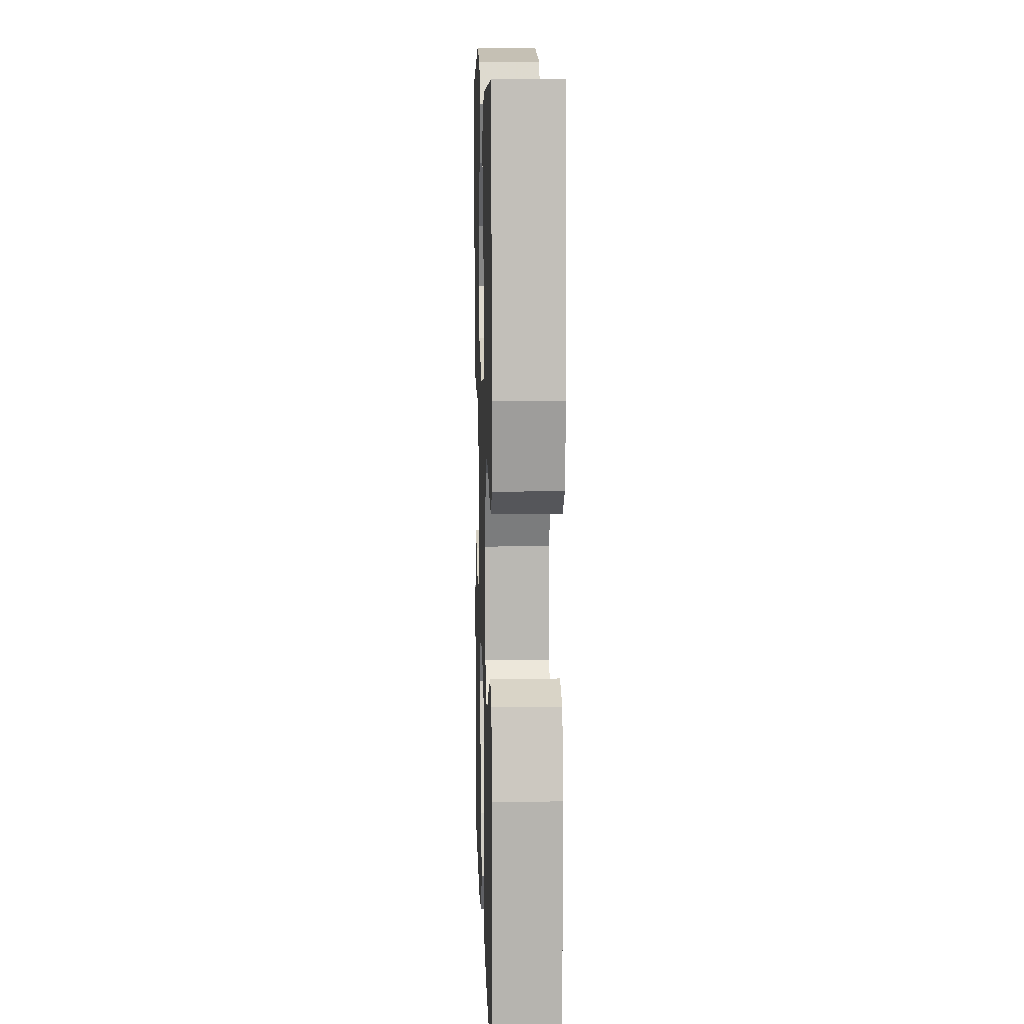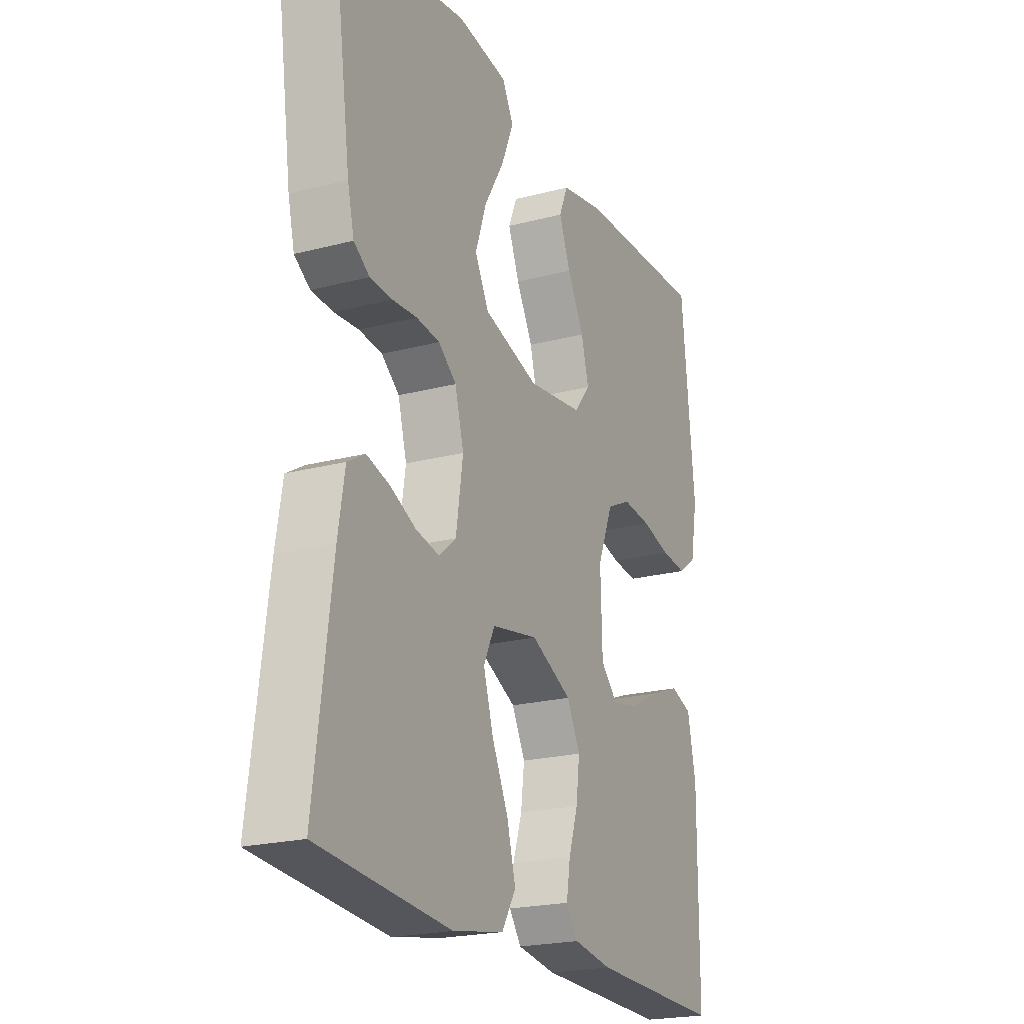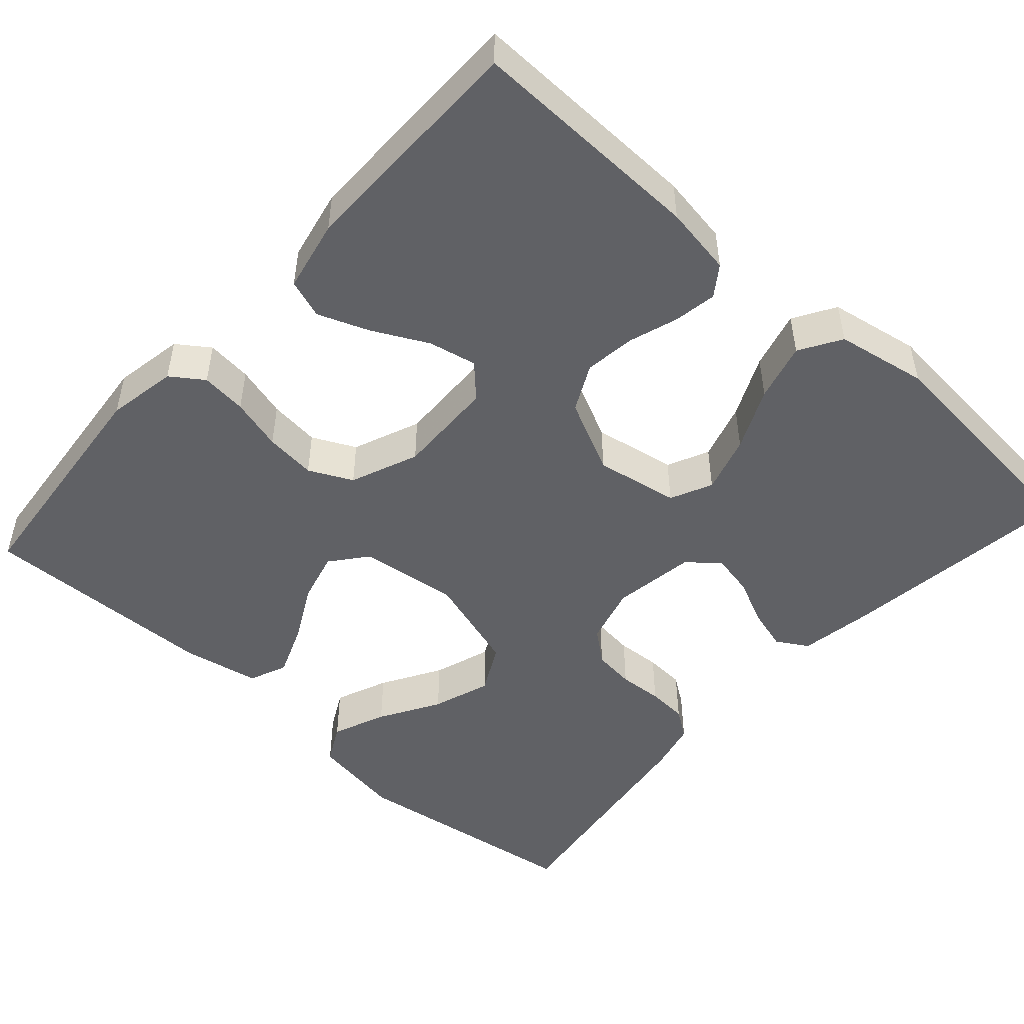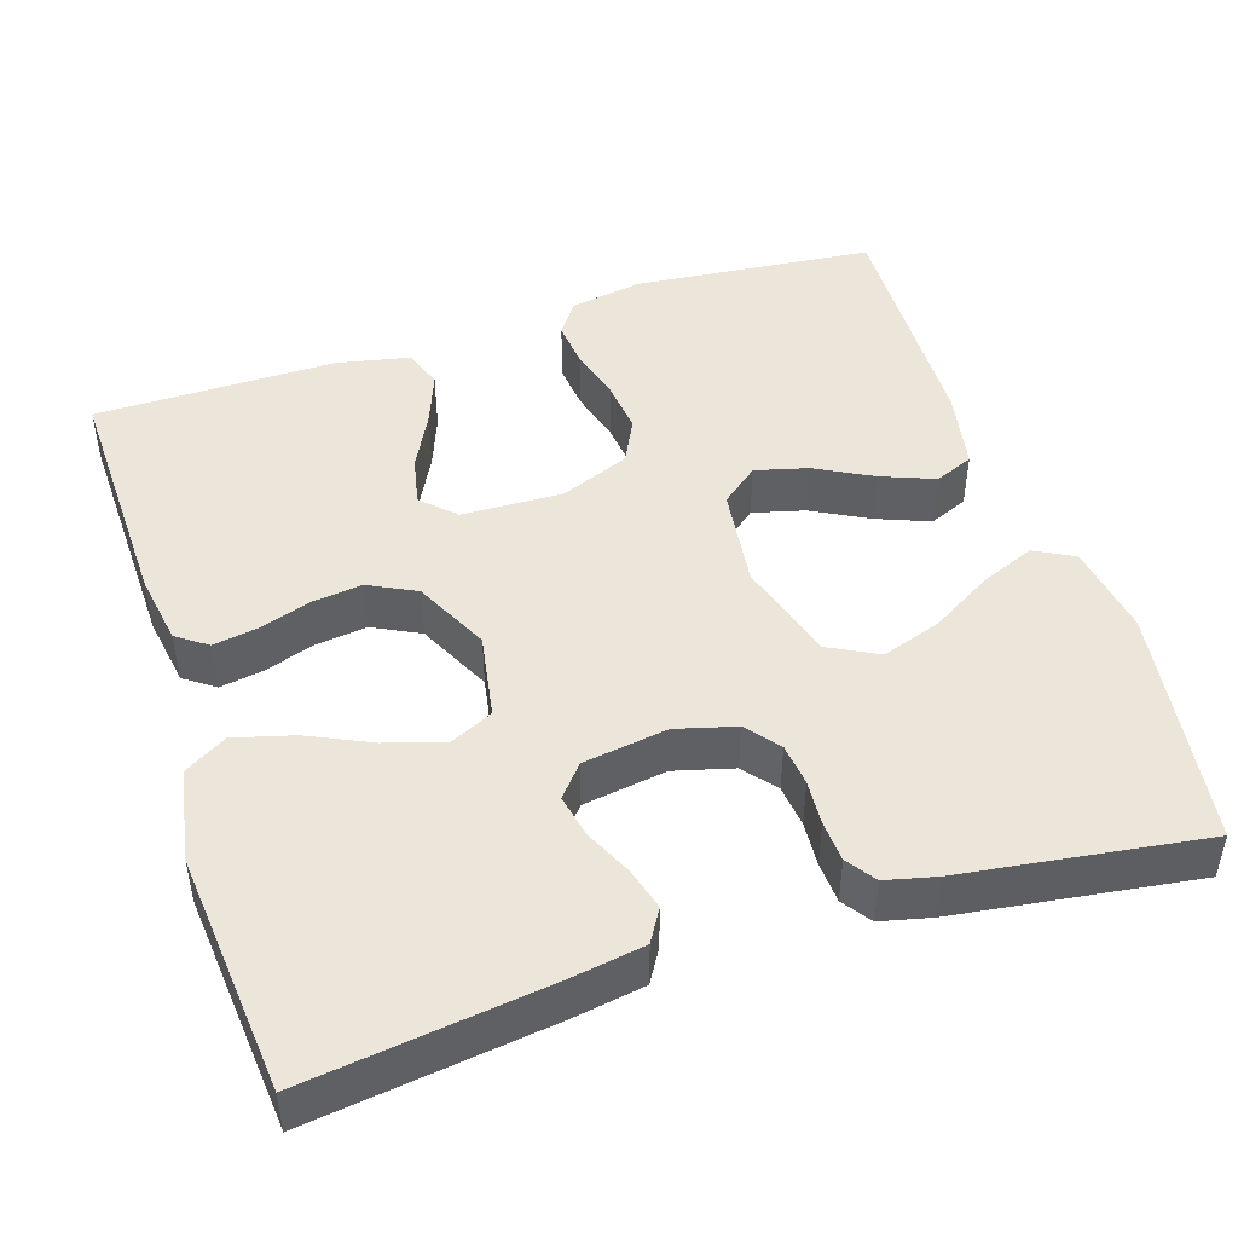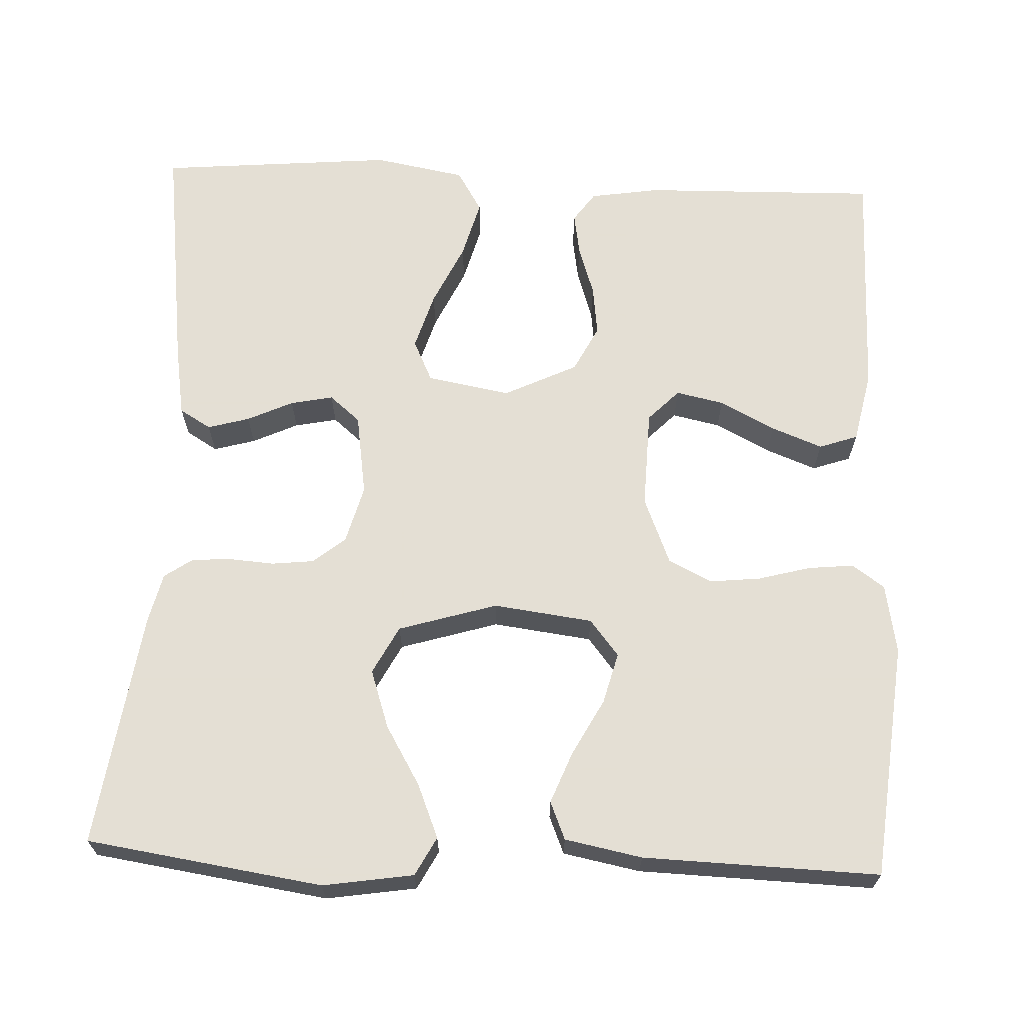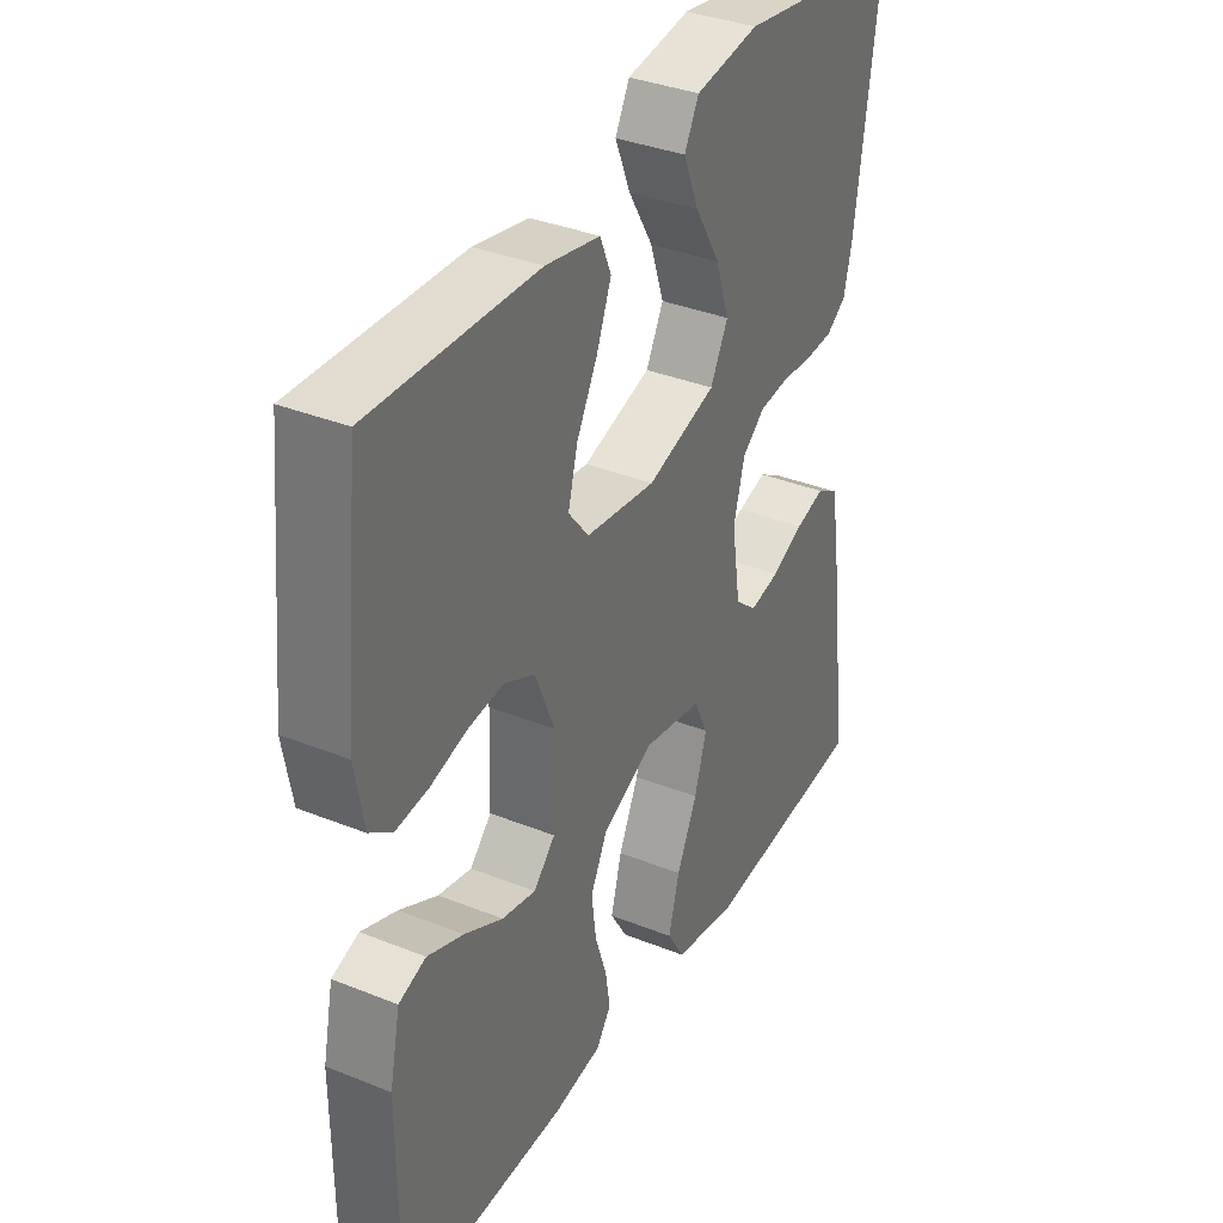
<metadata>
{"format":"obj","ext":"obj","renderer":"f3d","projection":"perspective","resolution":1024,"background":"white","views":[{"elev":9.4,"azim":88.2,"up":"+Z"},{"elev":-21.5,"azim":-65.0,"up":"+Z"},{"elev":-49.4,"azim":138.0,"up":"+Y"},{"elev":46.9,"azim":-108.0,"up":"+Y"},{"elev":66.3,"azim":2.5,"up":"+Y"},{"elev":35.7,"azim":117.9,"up":"+Z"}]}
</metadata>
<code>
v 0.5 0.07 -0.5
v 0.2 0.07 -0.493
v 0.112 0.07 -0.479
v 0.085 0.07 -0.441
v 0.094 0.07 -0.387
v 0.115 0.07 -0.323
v 0.123 0.07 -0.259
v 0.093 0.07 -0.2
v 0 0.07 -0.155
v -0.106 0.07 -0.174
v -0.131 0.07 -0.227
v -0.109 0.07 -0.3
v -0.072 0.07 -0.379
v -0.052 0.07 -0.453
v -0.084 0.07 -0.506
v -0.2 0.07 -0.527
v -0.5 0.07 -0.5
v -0.461 0.07 -0.2
v -0.446 0.07 -0.109
v -0.406 0.07 -0.085
v -0.353 0.07 -0.1
v -0.295 0.07 -0.127
v -0.241 0.07 -0.138
v -0.202 0.07 -0.105
v -0.186 0.07 0
v -0.206 0.07 0.074
v -0.247 0.07 0.107
v -0.3 0.07 0.113
v -0.356 0.07 0.109
v -0.407 0.07 0.112
v -0.443 0.07 0.137
v -0.458 0.07 0.2
v -0.5 0.07 0.5
v -0.2 0.07 0.544
v -0.085 0.07 0.526
v -0.059 0.07 0.477
v -0.087 0.07 0.409
v -0.132 0.07 0.333
v -0.157 0.07 0.259
v -0.125 0.07 0.198
v 0 0.07 0.16
v 0.126 0.07 0.176
v 0.163 0.07 0.222
v 0.146 0.07 0.287
v 0.108 0.07 0.358
v 0.082 0.07 0.424
v 0.102 0.07 0.472
v 0.2 0.07 0.491
v 0.5 0.07 0.5
v 0.53 0.07 0.2
v 0.514 0.07 0.111
v 0.473 0.07 0.082
v 0.415 0.07 0.088
v 0.349 0.07 0.106
v 0.284 0.07 0.113
v 0.229 0.07 0.086
v 0.194 0.07 0
v 0.198 0.07 -0.126
v 0.237 0.07 -0.166
v 0.298 0.07 -0.153
v 0.368 0.07 -0.117
v 0.433 0.07 -0.092
v 0.482 0.07 -0.109
v 0.501 0.07 -0.2
v 0.5 0 -0.5
v 0.2 0 -0.493
v 0.112 0 -0.479
v 0.085 0 -0.441
v 0.094 0 -0.387
v 0.115 0 -0.323
v 0.123 0 -0.259
v 0.093 0 -0.2
v 0 0 -0.155
v -0.106 0 -0.174
v -0.131 0 -0.227
v -0.109 0 -0.3
v -0.072 0 -0.379
v -0.052 0 -0.453
v -0.084 0 -0.506
v -0.2 0 -0.527
v -0.5 0 -0.5
v -0.461 0 -0.2
v -0.446 0 -0.109
v -0.406 0 -0.085
v -0.353 0 -0.1
v -0.295 0 -0.127
v -0.241 0 -0.138
v -0.202 0 -0.105
v -0.186 0 0
v -0.206 0 0.074
v -0.247 0 0.107
v -0.3 0 0.113
v -0.356 0 0.109
v -0.407 0 0.112
v -0.443 0 0.137
v -0.458 0 0.2
v -0.5 0 0.5
v -0.2 0 0.544
v -0.085 0 0.526
v -0.059 0 0.477
v -0.087 0 0.409
v -0.132 0 0.333
v -0.157 0 0.259
v -0.125 0 0.198
v 0 0 0.16
v 0.126 0 0.176
v 0.163 0 0.222
v 0.146 0 0.287
v 0.108 0 0.358
v 0.082 0 0.424
v 0.102 0 0.472
v 0.2 0 0.491
v 0.5 0 0.5
v 0.53 0 0.2
v 0.514 0 0.111
v 0.473 0 0.082
v 0.415 0 0.088
v 0.349 0 0.106
v 0.284 0 0.113
v 0.229 0 0.086
v 0.194 0 0
v 0.198 0 -0.126
v 0.237 0 -0.166
v 0.298 0 -0.153
v 0.368 0 -0.117
v 0.433 0 -0.092
v 0.482 0 -0.109
v 0.501 0 -0.2
f 4 5 6
f 3 4 6
f 2 3 6
f 1 2 6
f 64 1 6
f 63 64 6
f 62 63 6
f 61 62 6
f 60 61 6
f 59 60 6 7
f 58 59 7 8
f 57 58 8 9
f 56 57 9 10
f 52 53 54
f 51 52 54
f 50 51 54
f 49 50 54
f 48 49 54
f 47 48 54
f 46 47 54
f 45 46 54
f 44 45 54
f 43 44 54 55
f 42 43 55 56
f 36 37 38
f 35 36 38
f 34 35 38
f 33 34 38
f 32 33 38
f 31 32 38
f 30 31 38
f 29 30 38
f 28 29 38
f 27 28 38 39
f 26 27 39 40
f 20 21 22
f 19 20 22
f 18 19 22
f 17 18 22
f 16 17 22
f 15 16 22
f 14 15 22
f 13 14 22
f 12 13 22
f 11 12 22 23
f 10 11 23 24
f 10 24 25
f 56 10 25
f 42 56 25
f 41 42 25
f 25 26 40 41
f 70 69 68
f 70 68 67
f 70 67 66
f 70 66 65
f 70 65 128
f 70 128 127
f 70 127 126
f 70 126 125
f 70 125 124
f 71 70 124 123
f 72 71 123 122
f 73 72 122 121
f 74 73 121 120
f 118 117 116
f 118 116 115
f 118 115 114
f 118 114 113
f 118 113 112
f 118 112 111
f 118 111 110
f 118 110 109
f 118 109 108
f 119 118 108 107
f 120 119 107 106
f 102 101 100
f 102 100 99
f 102 99 98
f 102 98 97
f 102 97 96
f 102 96 95
f 102 95 94
f 102 94 93
f 102 93 92
f 103 102 92 91
f 104 103 91 90
f 86 85 84
f 86 84 83
f 86 83 82
f 86 82 81
f 86 81 80
f 86 80 79
f 86 79 78
f 86 78 77
f 86 77 76
f 87 86 76 75
f 88 87 75 74
f 89 88 74
f 89 74 120
f 89 120 106
f 89 106 105
f 105 104 90 89
f 1 65 66 2
f 2 66 67 3
f 3 67 68 4
f 4 68 69 5
f 5 69 70 6
f 6 70 71 7
f 7 71 72 8
f 8 72 73 9
f 9 73 74 10
f 10 74 75 11
f 11 75 76 12
f 12 76 77 13
f 13 77 78 14
f 14 78 79 15
f 15 79 80 16
f 16 80 81 17
f 17 81 82 18
f 18 82 83 19
f 19 83 84 20
f 20 84 85 21
f 21 85 86 22
f 22 86 87 23
f 23 87 88 24
f 24 88 89 25
f 25 89 90 26
f 26 90 91 27
f 27 91 92 28
f 28 92 93 29
f 29 93 94 30
f 30 94 95 31
f 31 95 96 32
f 32 96 97 33
f 33 97 98 34
f 34 98 99 35
f 35 99 100 36
f 36 100 101 37
f 37 101 102 38
f 38 102 103 39
f 39 103 104 40
f 40 104 105 41
f 41 105 106 42
f 42 106 107 43
f 43 107 108 44
f 44 108 109 45
f 45 109 110 46
f 46 110 111 47
f 47 111 112 48
f 48 112 113 49
f 49 113 114 50
f 50 114 115 51
f 51 115 116 52
f 52 116 117 53
f 53 117 118 54
f 54 118 119 55
f 55 119 120 56
f 56 120 121 57
f 57 121 122 58
f 58 122 123 59
f 59 123 124 60
f 60 124 125 61
f 61 125 126 62
f 62 126 127 63
f 63 127 128 64
f 64 128 65 1

</code>
